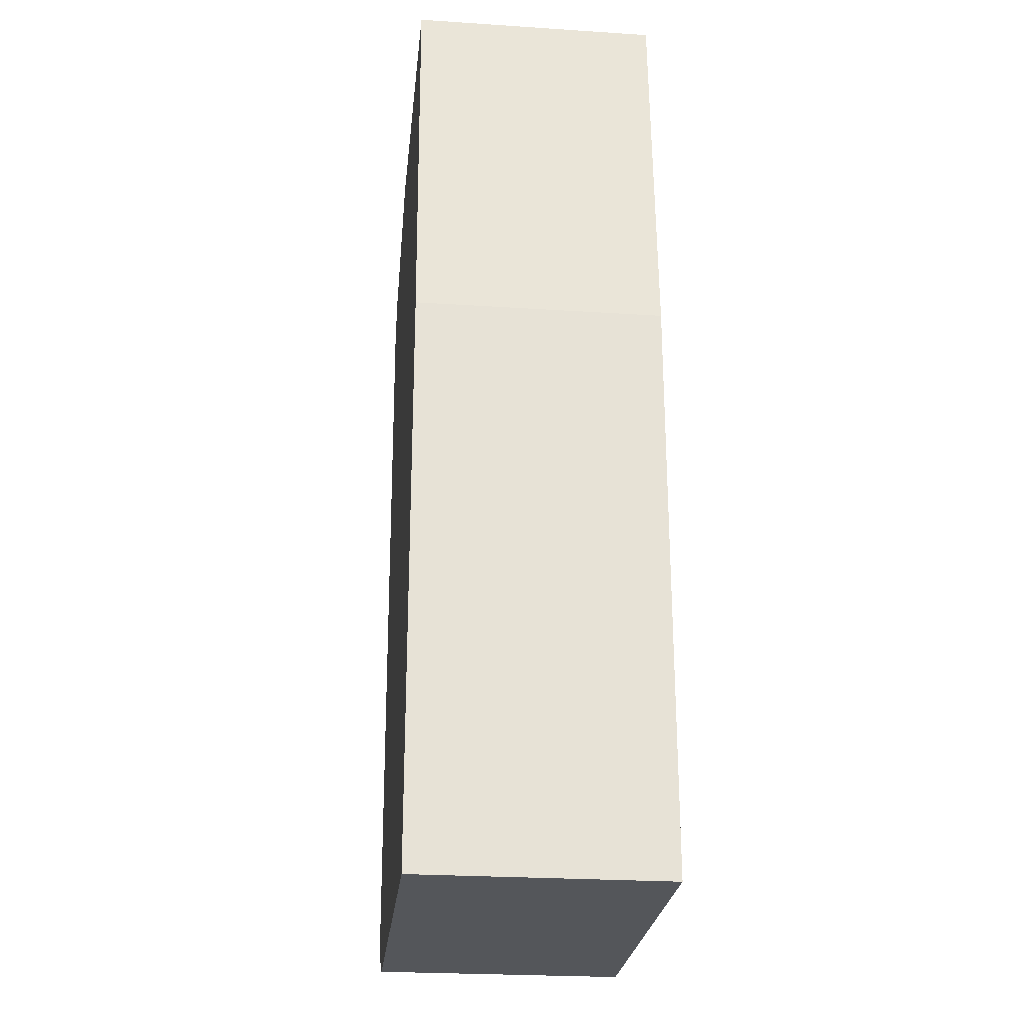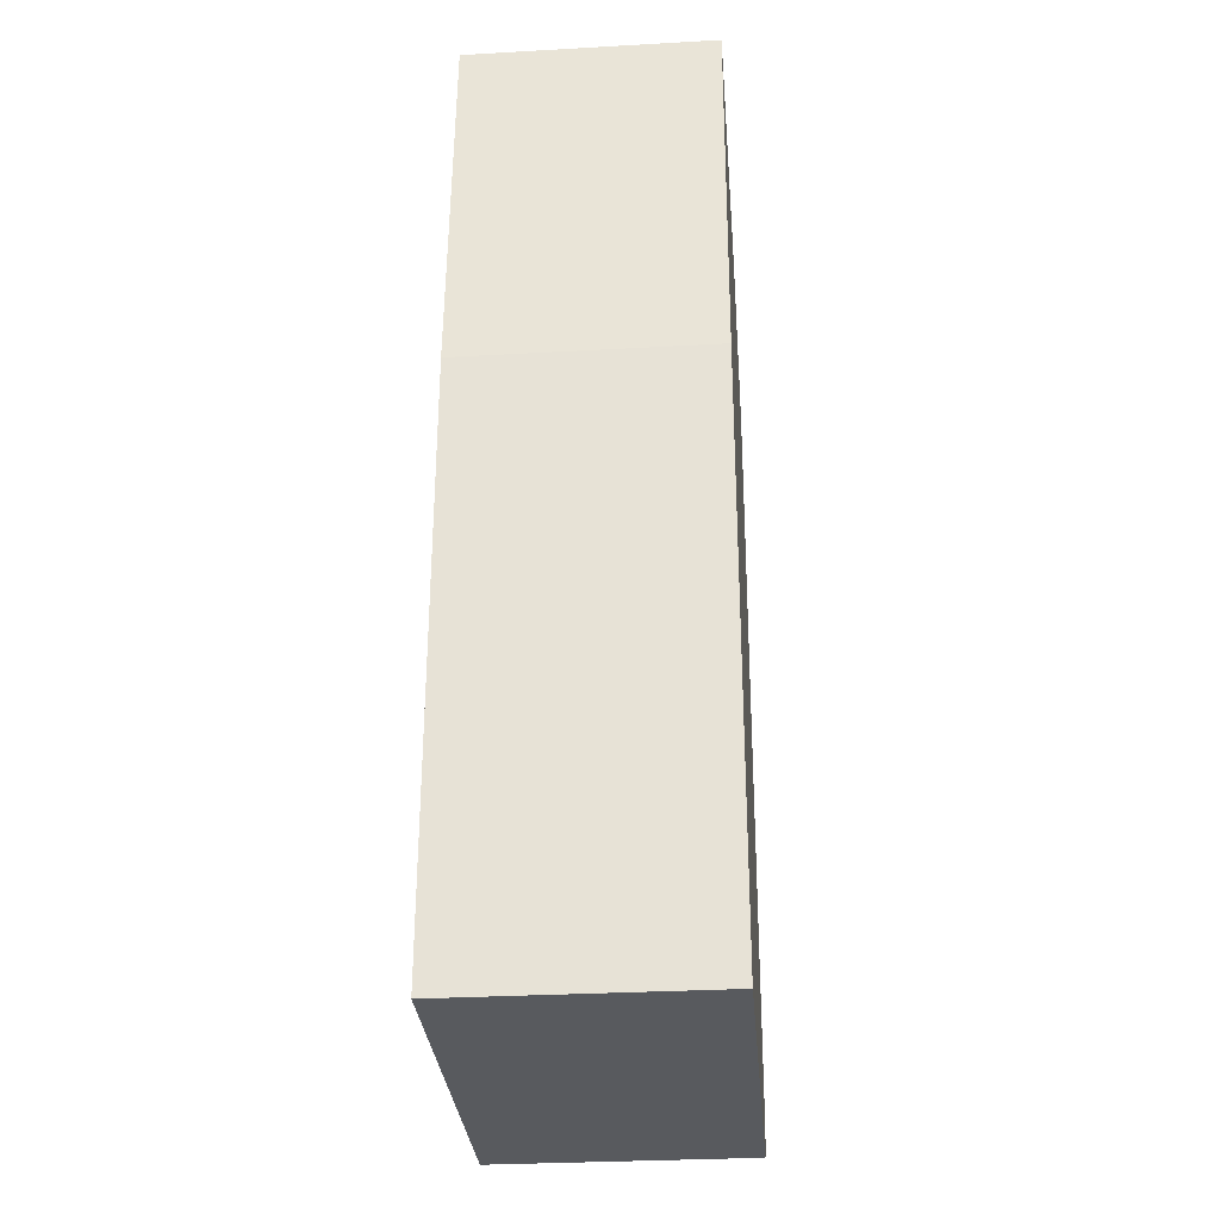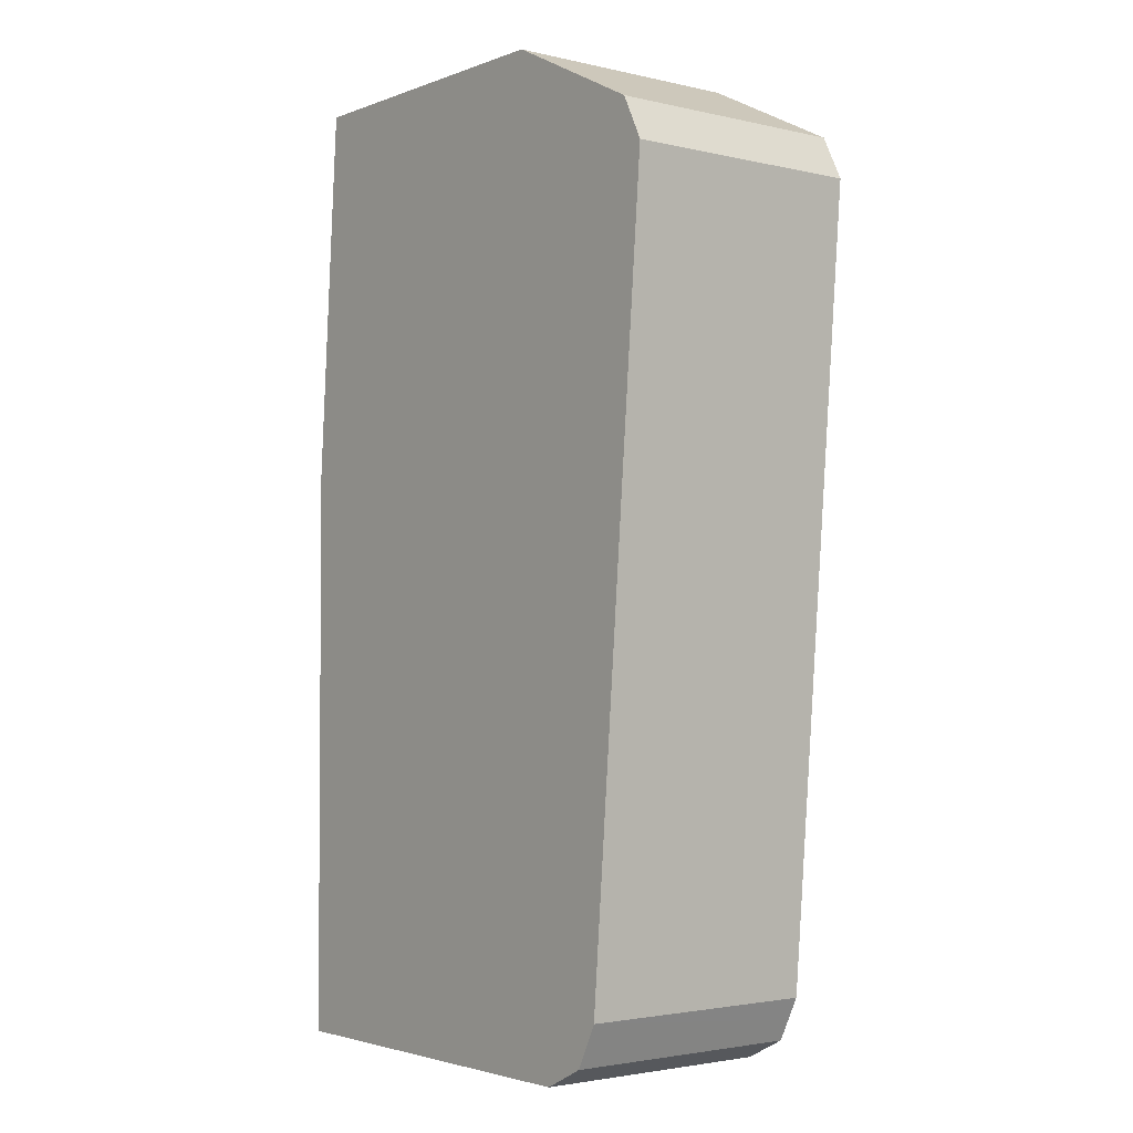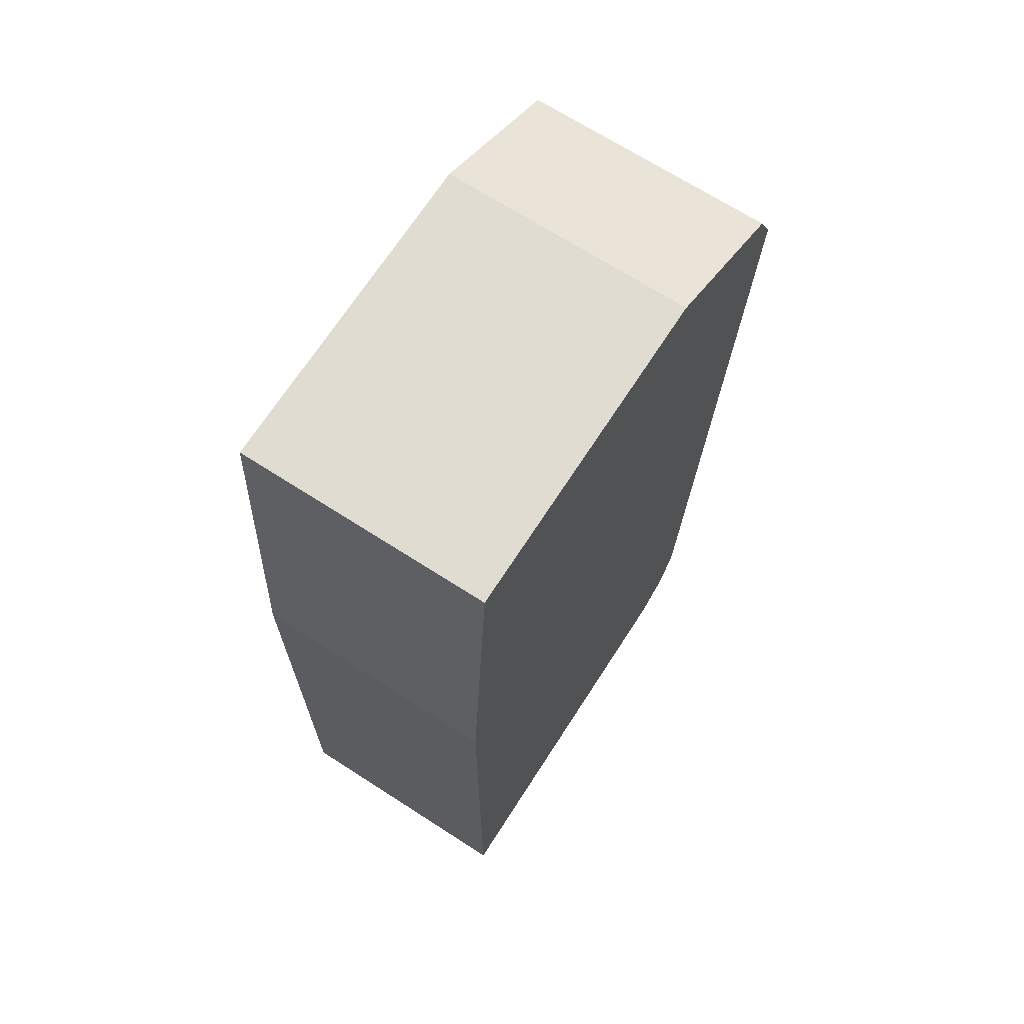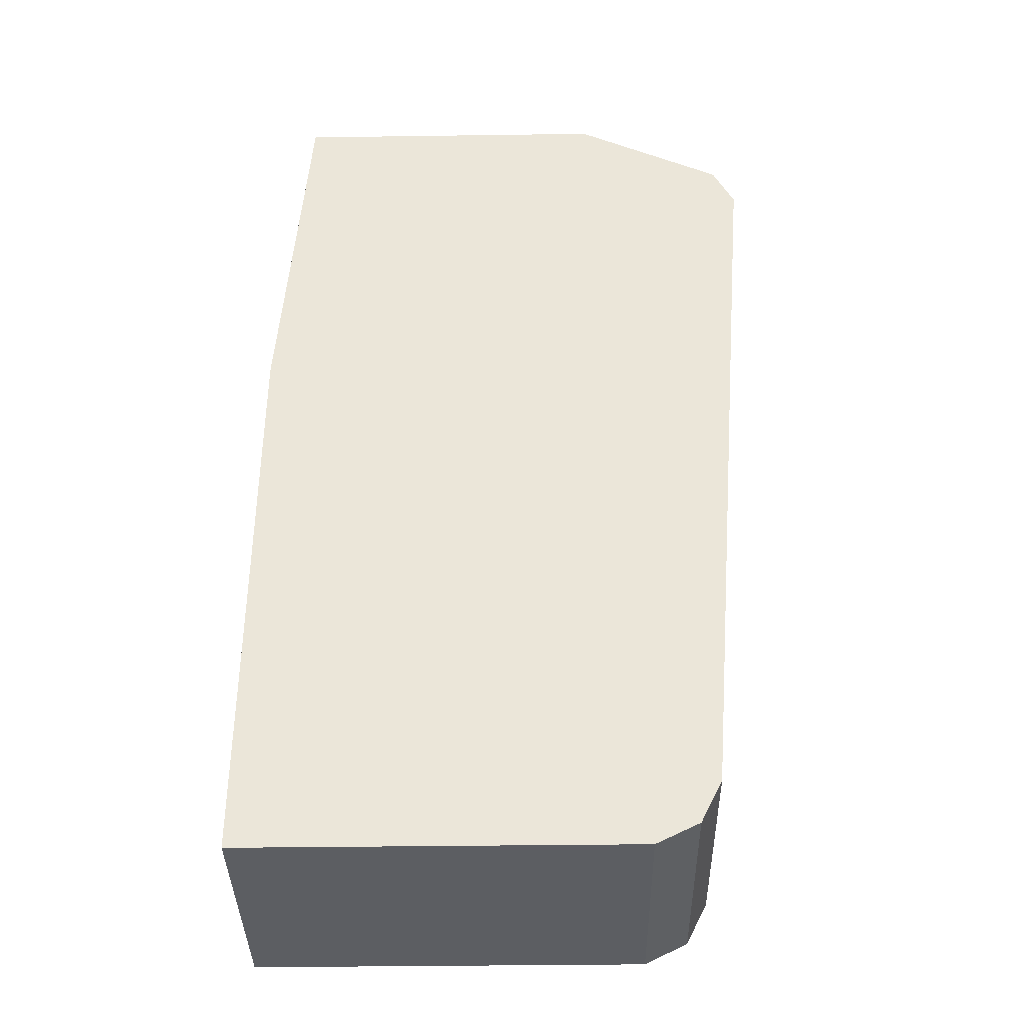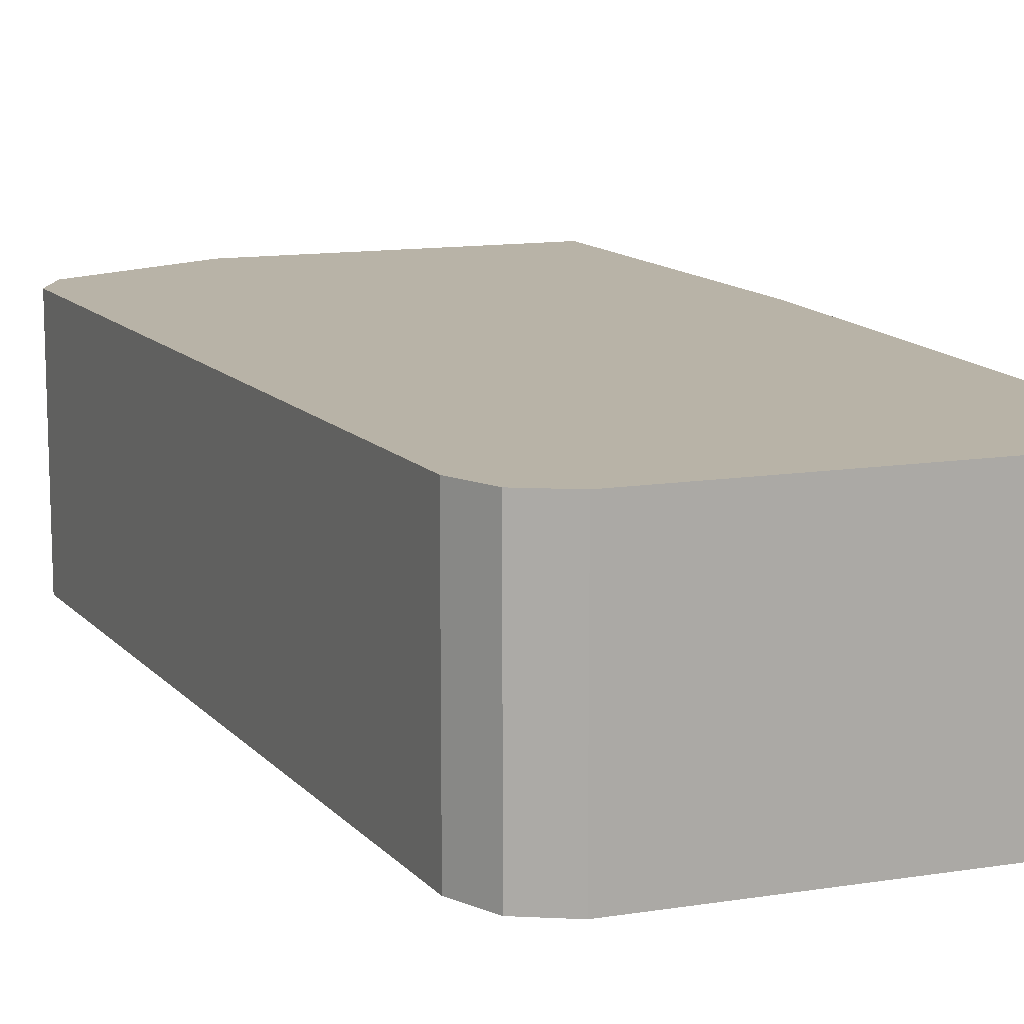
<metadata>
{"format":"obj","ext":"obj","renderer":"f3d","projection":"perspective","resolution":1024,"background":"white","views":[{"elev":-25.5,"azim":84.0,"up":"+Y"},{"elev":-30.9,"azim":94.6,"up":"+Y"},{"elev":-2.7,"azim":-128.4,"up":"+Y"},{"elev":69.0,"azim":122.8,"up":"+Y"},{"elev":-38.1,"azim":-179.0,"up":"+Y"},{"elev":12.7,"azim":-20.2,"up":"+Z"}]}
</metadata>
<code>
v -0.4302 -0.01726 0.3619
v -0.4371 0.08322 0.3619
v -0.4302 -0.01726 0.4282
v -0.4302 -0.1724 0.3619
v -0.5233 0.08322 0.3619
v -0.4371 0.08322 0.4282
v -0.4302 -0.1724 0.4282
v -0.5346 -0.1724 0.3619
v -0.5233 0.08322 0.4282
v -0.5402 0.07478 0.3619
v -0.5346 -0.1724 0.4282
v -0.5461 -0.1667 0.3619
v -0.5633 0.06322 0.4282
v -0.5633 0.06322 0.3619
v -0.5461 -0.1667 0.4282
v -0.5489 -0.161 0.4282
v -0.5518 -0.1552 0.3619
v -0.5691 0.05171 0.4282
v -0.5691 0.05171 0.3619
v -0.5518 -0.1552 0.4282
f 3 15 11
f 8 11 15
f 3 11 7
f 4 7 11
f 4 11 8
f 5 10 9
f 8 15 12
f 17 20 18
f 10 14 13
f 12 15 16
f 12 16 17
f 13 14 19
f 16 20 17
f 17 18 19
f 3 16 15
f 9 10 13
f 3 20 16
f 13 19 18
f 3 13 18
f 3 18 20
f 1 2 6
f 1 3 7
f 1 7 4
f 1 4 8
f 1 8 12
f 1 12 17
f 1 17 19
f 1 6 3
f 1 14 10
f 1 10 5
f 1 5 2
f 2 5 9
f 2 9 6
f 3 6 9
f 1 19 14
f 3 9 13

</code>
